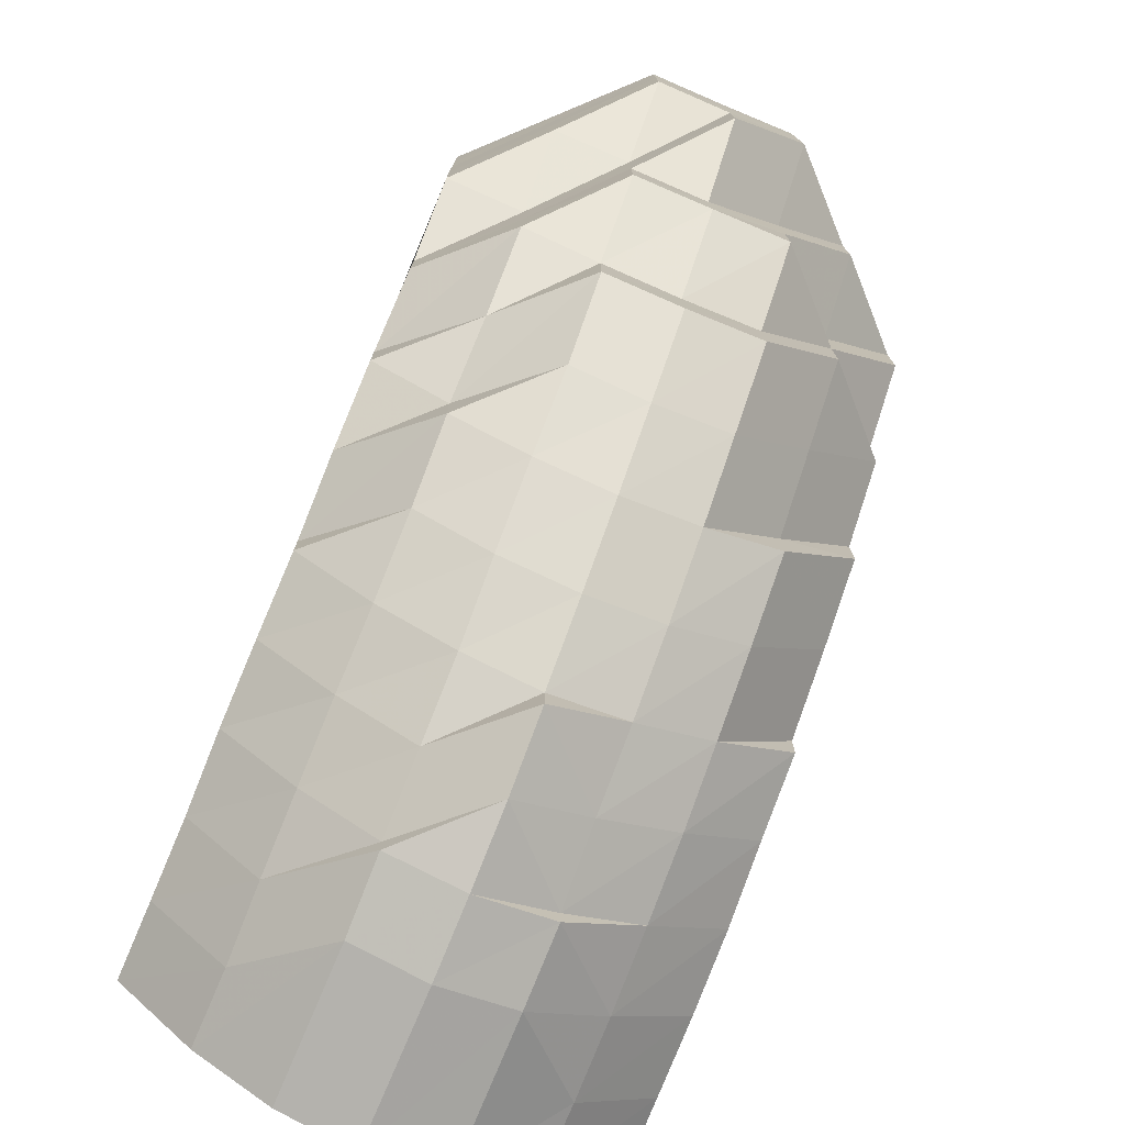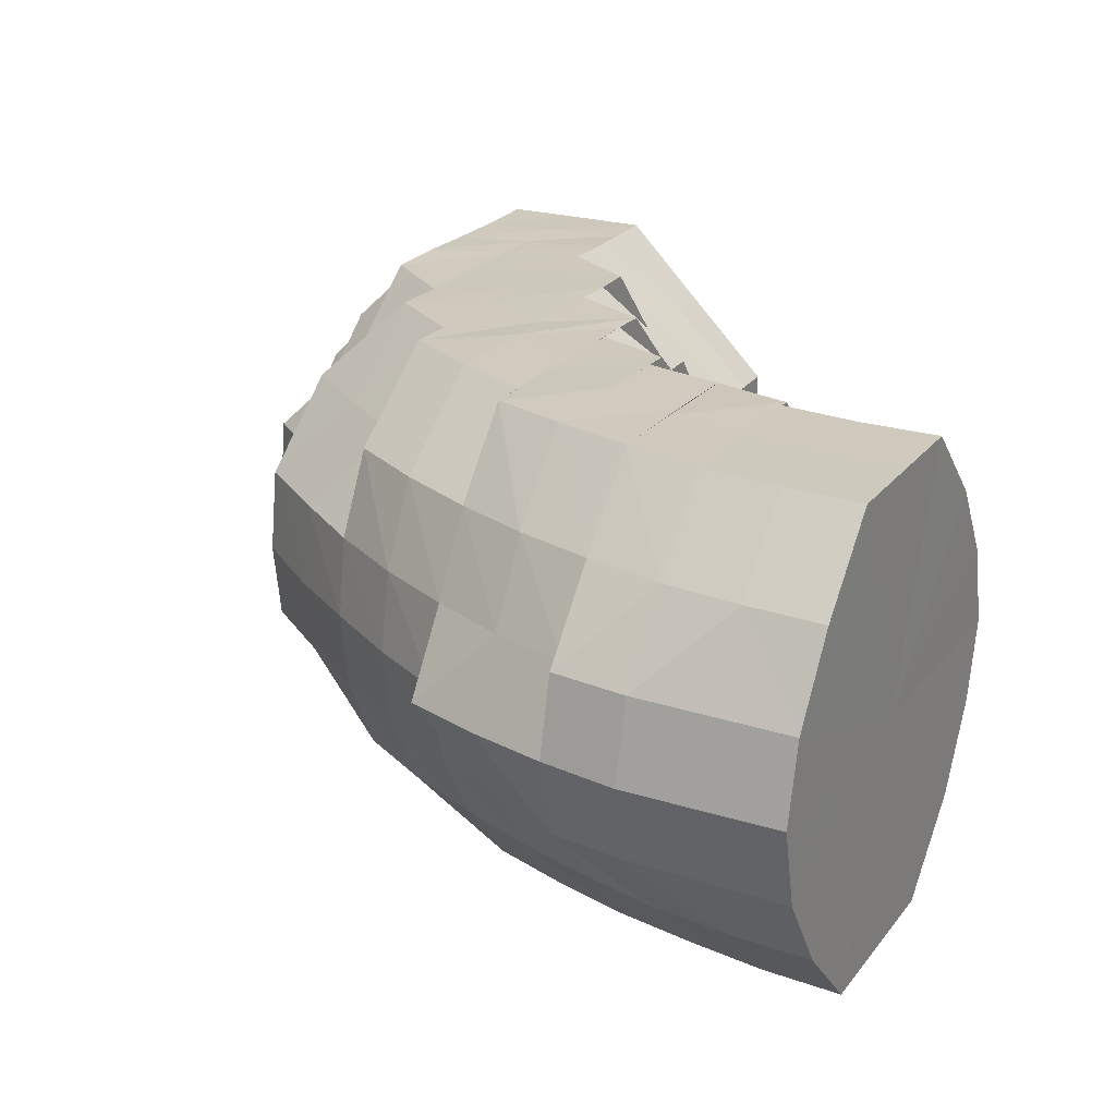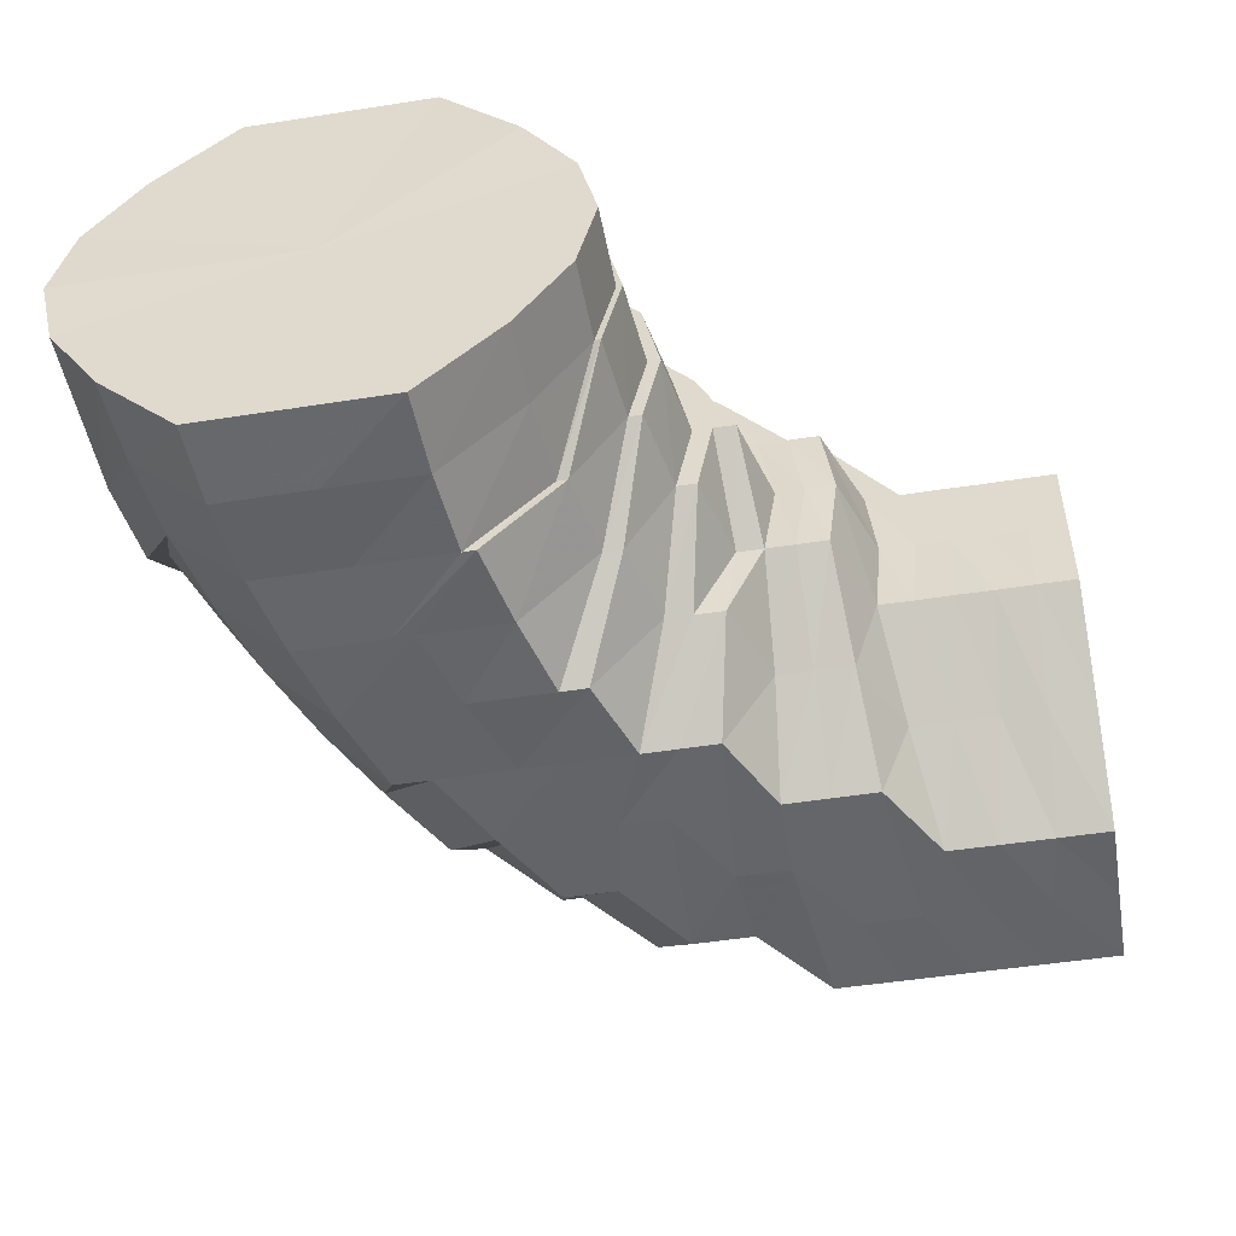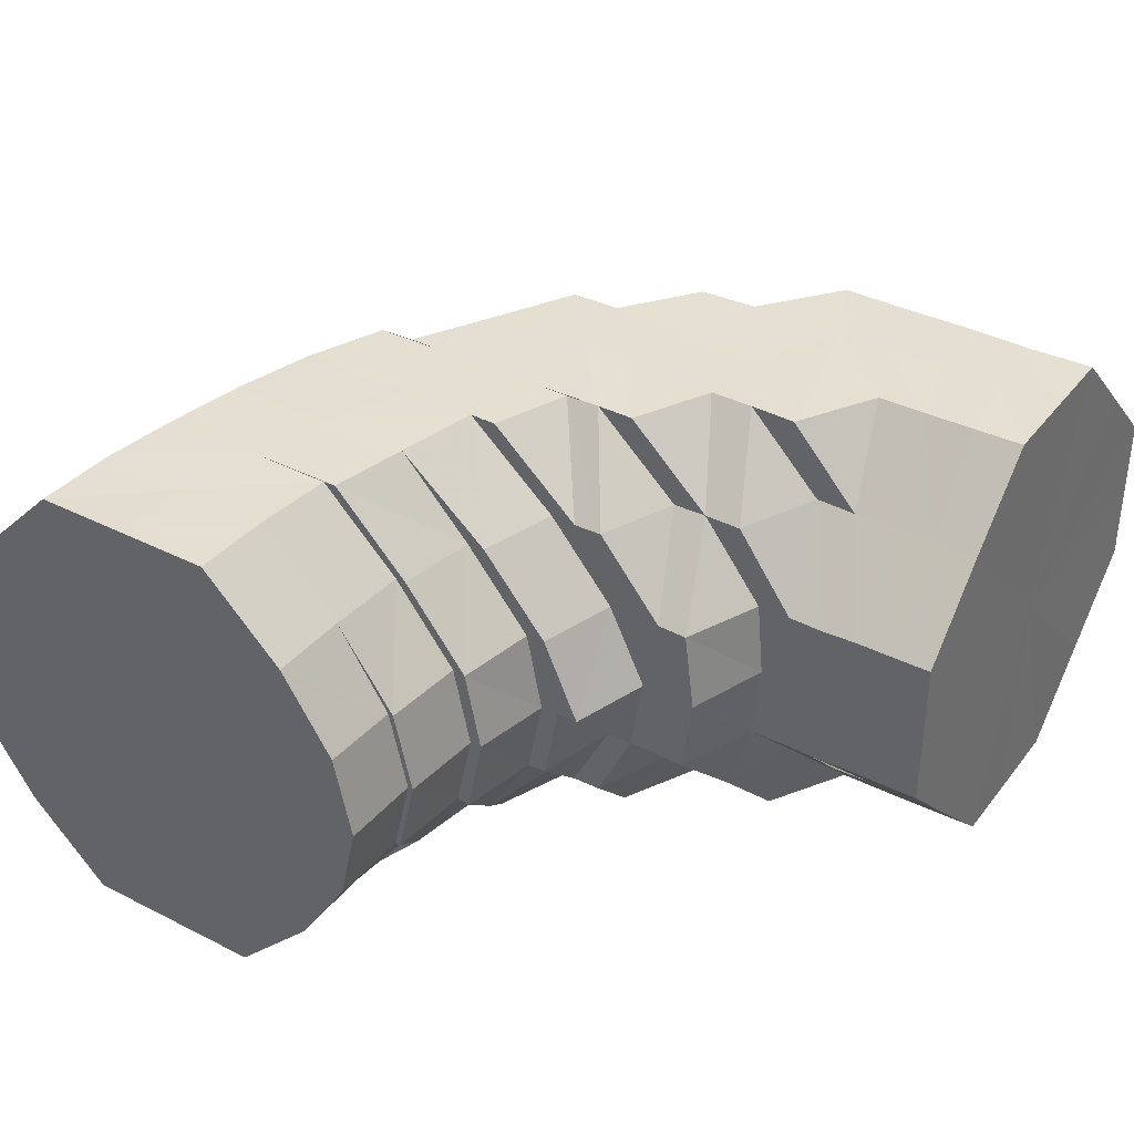
<metadata>
{"format":"obj","ext":"obj","renderer":"f3d","projection":"perspective","resolution":1024,"background":"white","views":[{"elev":-77.0,"azim":67.3,"up":"+Z"},{"elev":22.9,"azim":-152.1,"up":"+Y"},{"elev":-51.2,"azim":-80.4,"up":"+Y"},{"elev":37.1,"azim":-56.9,"up":"+Y"}]}
</metadata>
<code>
o 20684
v 2209 1855 12.9
v 2209 1855 12.9
v 2209 1855 12.9
v 2209 1855 12.9
v 2209 1855 12.9
v 2209 1855 12.9
v 2209 1855 12.9
v 2209 1855 12.9
v 2209 1855 12.9
v 2209 1855 12.91
v 2209 1855 12.91
v 2209 1855 12.9
v 2209 1855 12.91
v 2209 1855 12.9
v 2209 1855 12.91
v 2209 1855 12.92
v 2209 1855 12.92
v 2209 1855 12.92
v 2209 1855 12.91
v 2209 1855 12.92
v 2209 1855 12.91
v 2209 1855 12.93
v 2209 1855 12.93
v 2209 1855 12.93
v 2209 1855 12.94
v 2209 1855 12.95
v 2209 1855 12.96
v 2209 1855 12.95
v 2209 1855 12.94
v 2209 1855 12.93
v 2209 1855 12.92
v 2209 1855 12.94
v 2209 1855 12.95
v 2209 1855 12.94
v 2209 1855 12.94
v 2209 1855 12.93
v 2209 1855 12.93
v 2209 1855 12.94
v 2209 1855 12.95
v 2209 1855 12.94
v 2209 1855 12.95
v 2209 1855 12.95
v 2209 1855 12.94
v 2209 1855 12.95
v 2209 1855 12.96
v 2209 1855 12.95
v 2209 1855 12.96
v 2209 1855 12.96
v 2209 1855 12.96
v 2209 1855 12.96
v 2209 1855 12.96
v 2209 1855 12.96
v 2209 1855 12.96
v 2209 1855 12.96
v 2209 1855 12.96
v 2209 1855 12.96
v 2209 1855 12.96
v 2209 1855 12.96
v 2209 1855 12.96
v 2209 1855 12.95
v 2209 1855 12.95
v 2209 1855 12.96
v 2209 1855 12.94
v 2209 1855 12.95
v 2209 1855 12.95
v 2209 1855 12.96
v 2209 1855 12.94
v 2209 1855 12.95
v 2209 1855 12.94
v 2209 1855 12.95
v 2209 1855 12.95
v 2209 1855 12.96
v 2209 1855 12.96
v 2209 1855 12.96
v 2209 1855 12.96
v 2209 1855 12.96
v 2209 1855 12.96
v 2209 1855 12.95
v 2209 1855 12.96
v 2209 1855 12.96
v 2209 1855 12.96
v 2209 1855 12.96
v 2209 1855 12.96
v 2209 1855 12.95
v 2209 1855 12.95
v 2209 1855 12.94
v 2209 1855 12.95
v 2209 1855 12.96
v 2209 1855 12.96
v 2209 1855 12.96
v 2209 1855 12.95
v 2209 1855 12.96
v 2209 1855 12.96
v 2209 1855 12.94
v 2209 1855 12.95
v 2209 1855 12.94
v 2209 1855 12.94
v 2209 1855 12.94
v 2209 1855 12.93
v 2209 1855 12.96
v 2209 1855 12.94
v 2209 1855 12.94
v 2209 1855 12.96
v 2209 1855 12.93
v 2209 1855 12.95
v 2209 1855 12.94
v 2209 1855 12.96
v 2209 1855 12.93
v 2209 1855 12.93
v 2209 1855 12.93
v 2209 1855 12.93
v 2209 1855 12.92
v 2209 1855 12.93
v 2209 1855 12.92
v 2209 1855 12.92
v 2209 1855 12.91
v 2209 1855 12.92
v 2209 1855 12.91
v 2209 1855 12.93
v 2209 1855 12.94
v 2209 1855 12.91
v 2209 1855 12.92
v 2209 1855 12.94
v 2209 1855 12.95
v 2209 1855 12.94
v 2209 1855 12.93
v 2209 1855 12.94
v 2209 1855 12.93
v 2209 1855 12.92
v 2209 1855 12.93
v 2209 1855 12.92
v 2209 1855 12.91
v 2209 1855 12.91
v 2209 1855 12.92
v 2209 1855 12.91
v 2209 1855 12.9
v 2209 1855 12.91
v 2209 1855 12.91
v 2209 1855 12.9
v 2209 1855 12.9
v 2209 1855 12.9
v 2209 1855 12.9
v 2209 1855 12.91
v 2209 1855 12.91
v 2209 1855 12.91
v 2209 1855 12.91
v 2209 1855 12.91
v 2209 1855 12.92
v 2209 1855 12.91
v 2209 1855 12.9
v 2209 1855 12.9
v 2209 1855 12.92
v 2209 1855 12.92
v 2209 1855 12.93
v 2209 1855 12.93
v 2209 1855 12.93
v 2209 1855 12.92
v 2209 1855 12.93
v 2209 1855 12.92
v 2209 1855 12.93
v 2209 1855 12.94
v 2209 1855 12.94
v 2209 1855 12.95
v 2209 1855 12.95
v 2209 1855 12.96
v 2209 1855 12.96
v 2209 1855 12.96
v 2209 1855 12.96
v 2209 1855 12.96
v 2209 1855 12.96
v 2209 1855 12.95
v 2209 1855 12.97
v 2209 1855 12.96
v 2209 1855 12.97
v 2209 1855 12.97
v 2209 1855 12.96
v 2209 1855 12.97
v 2209 1855 12.97
v 2209 1855 12.98
v 2209 1855 12.97
v 2209 1855 12.96
v 2209 1855 12.98
v 2209 1855 12.97
v 2209 1855 12.97
v 2209 1855 12.98
v 2209 1855 12.97
v 2209 1855 12.97
v 2209 1855 12.97
v 2209 1855 12.97
v 2209 1855 12.97
v 2209 1855 12.97
v 2209 1855 12.96
v 2209 1855 12.96
v 2209 1855 12.96
v 2209 1855 12.97
v 2209 1855 12.96
v 2209 1855 12.96
v 2209 1855 12.96
v 2209 1855 12.95
v 2209 1855 12.96
v 2209 1855 12.95
v 2209 1855 12.95
v 2209 1855 12.94
v 2209 1855 12.96
v 2209 1855 12.97
v 2209 1855 12.95
v 2209 1855 12.96
v 2209 1855 12.94
v 2209 1855 12.95
v 2209 1855 12.94
v 2209 1855 12.94
v 2209 1855 12.93
v 2209 1855 12.94
v 2209 1855 12.93
v 2209 1855 12.94
v 2209 1855 12.93
v 2209 1855 12.94
v 2209 1855 12.94
v 2209 1855 12.94
v 2209 1855 12.95
v 2209 1855 12.94
v 2209 1855 12.94
v 2209 1855 12.95
v 2209 1855 12.94
v 2209 1855 12.95
v 2209 1855 12.95
v 2209 1855 12.96
v 2209 1855 12.97
v 2209 1855 12.96
v 2209 1855 12.97
v 2209 1855 12.95
v 2209 1855 12.94
v 2209 1855 12.97
v 2209 1855 12.96
v 2209 1855 12.98
v 2209 1855 12.98
v 2209 1855 12.98
v 2209 1855 12.98
v 2209 1855 12.98
v 2209 1855 12.98
v 2209 1855 12.98
v 2209 1855 12.98
v 2209 1855 12.98
v 2209 1855 12.98
v 2209 1855 12.98
v 2209 1855 12.97
v 2209 1855 12.98
v 2209 1855 12.96
v 2209 1855 12.97
v 2209 1855 12.96
v 2209 1855 12.96
v 2209 1855 12.95
v 2209 1855 12.96
v 2209 1855 12.95
v 2209 1855 12.96
v 2209 1855 12.95
v 2209 1855 12.96
v 2209 1855 12.95
v 2209 1855 12.96
v 2209 1855 12.95
v 2209 1855 12.96
v 2209 1855 12.96
v 2209 1855 12.96
v 2209 1855 12.97
v 2209 1855 12.98
v 2209 1855 12.98
v 2209 1855 12.98
v 2209 1855 12.97
v 2209 1855 12.98
v 2209 1855 12.97
v 2209 1855 12.98
v 2209 1855 12.97
v 2209 1855 12.98
v 2209 1855 12.99
v 2209 1855 12.98
v 2209 1855 12.97
v 2209 1855 12.99
v 2209 1855 12.99
v 2209 1855 12.99
v 2209 1855 13
v 2209 1855 12.98
v 2209 1855 12.98
v 2209 1855 12.99
v 2209 1855 12.98
v 2209 1855 13
v 2209 1855 13
v 2209 1855 13.01
v 2209 1855 12.99
v 2209 1855 12.99
v 2209 1855 12.99
v 2209 1855 12.99
v 2209 1855 13
v 2209 1855 13
v 2209 1855 12.99
v 2209 1855 12.99
v 2209 1855 13
v 2209 1855 12.99
v 2209 1855 12.99
v 2209 1855 13
v 2209 1855 12.98
v 2209 1855 12.99
v 2209 1855 12.99
v 2209 1855 12.98
v 2209 1855 12.98
v 2209 1855 12.99
v 2209 1855 12.97
v 2209 1855 12.98
v 2209 1855 12.99
v 2209 1855 12.97
v 2209 1855 12.98
v 2209 1855 12.99
v 2209 1855 12.97
v 2209 1855 12.98
v 2209 1855 12.99
v 2209 1855 12.97
v 2209 1855 12.98
v 2209 1855 12.99
v 2209 1855 12.97
v 2209 1855 12.98
v 2209 1855 12.98
v 2209 1855 12.99
v 2209 1855 12.99
v 2209 1855 12.99
v 2209 1855 13
v 2209 1855 13.01
v 2209 1855 13
v 2209 1855 13.01
v 2209 1855 13
v 2209 1855 13.01
v 2209 1855 13
v 2209 1855 13.01
v 2209 1855 13
v 2209 1855 13.01
v 2209 1855 13.01
v 2209 1855 13.01
v 2209 1855 13.01
v 2209 1855 13.01
v 2209 1855 13.01
v 2209 1855 13.01
v 2209 1855 13
v 2209 1855 13.01
v 2209 1855 13.01
v 2209 1855 13
v 2209 1855 13.01
v 2209 1855 13.01
v 2209 1855 13
v 2209 1855 13.01
v 2209 1855 13.01
v 2209 1855 13
v 2209 1855 13.01
v 2209 1855 13.01
v 2209 1855 13
v 2209 1855 13.01
v 2209 1855 13.01
v 2209 1855 13
v 2209 1855 13.01
v 2209 1855 13.01
v 2209 1855 13
v 2209 1855 13.01
v 2209 1855 13.01
v 2209 1855 13
v 2209 1855 13.01
v 2209 1855 13.01
v 2209 1855 13
v 2209 1855 13.01
v 2209 1855 13.01
v 2209 1855 13.01
v 2209 1855 13.01
v 2209 1855 13.01
v 2209 1855 12.96
v 2209 1855 12.96
v 2209 1855 12.96
v 2209 1855 12.96
v 2209 1855 12.96
v 2209 1855 12.95
v 2209 1855 12.95
v 2209 1855 12.96
v 2209 1855 12.96
v 2209 1855 12.95
v 2209 1855 12.94
v 2209 1855 12.9
v 2209 1855 12.9
v 2209 1855 12.93
v 2209 1855 12.91
v 2209 1855 12.9
v 2209 1855 12.92
v 2209 1855 12.91
v 2209 1855 12.93
v 2209 1855 12.92
v 2209 1855 12.94
v 2209 1855 12.93
v 2209 1855 12.95
v 2209 1855 12.94
v 2209 1855 12.96
v 2209 1855 12.95
v 2209 1855 12.96
v 2209 1855 12.96
f 1 2 3
f 4 5 2
f 6 7 1
f 7 2 8
f 7 9 2
f 10 9 7
f 10 11 12
f 13 10 7
f 13 7 14
f 15 13 6
f 16 10 13
f 17 18 15
f 18 16 13
f 18 13 19
f 16 20 10
f 20 21 10
f 22 20 16
f 20 23 21
f 24 22 16
f 24 16 18
f 25 22 24
f 25 26 22
f 27 28 25
f 29 23 20
f 30 24 18
f 30 18 31
f 32 24 30
f 33 34 32
f 35 32 30
f 35 30 36
f 37 30 17
f 38 35 37
f 39 40 35
f 41 42 38
f 42 35 43
f 42 44 35
f 45 44 46
f 47 48 41
f 49 50 48
f 51 49 52
f 53 52 47
f 54 55 45
f 56 57 54
f 58 59 53
f 60 61 58
f 61 59 62
f 63 64 61
f 61 65 59
f 65 66 59
f 67 68 65
f 69 67 70
f 65 71 66
f 71 57 66
f 72 66 73
f 71 74 57
f 73 75 76
f 76 77 78
f 79 80 75
f 80 81 82
f 82 83 84
f 85 74 71
f 86 85 87
f 74 88 57
f 89 88 90
f 85 91 74
f 74 92 88
f 91 92 74
f 92 93 88
f 94 91 85
f 91 95 92
f 96 94 85
f 96 85 97
f 94 98 91
f 98 95 91
f 99 96 97
f 95 100 92
f 92 100 93
f 99 101 102
f 95 103 100
f 104 96 99
f 98 105 95
f 105 103 95
f 106 105 98
f 103 107 100
f 108 106 98
f 108 98 94
f 109 94 96
f 109 108 94
f 104 109 96
f 110 106 108
f 111 108 109
f 111 110 108
f 112 111 109
f 112 109 104
f 113 110 111
f 114 111 112
f 114 113 111
f 115 112 104
f 116 114 112
f 116 112 115
f 115 104 117
f 117 104 99
f 118 116 115
f 117 99 119
f 119 99 120
f 121 115 117
f 118 115 121
f 122 117 119
f 121 117 122
f 119 120 123
f 123 120 61
f 123 61 124
f 125 123 60
f 126 119 123
f 122 119 126
f 126 123 127
f 128 126 125
f 129 122 126
f 129 126 130
f 131 129 128
f 132 122 129
f 132 121 122
f 133 132 129
f 133 129 134
f 135 133 131
f 3 136 135
f 136 133 137
f 138 121 132
f 2 136 139
f 2 140 136
f 141 132 133
f 136 141 133
f 140 141 136
f 141 138 132
f 138 118 121
f 140 142 141
f 142 138 141
f 143 142 140
f 144 118 138
f 142 144 138
f 144 145 118
f 145 116 118
f 146 144 142
f 143 146 142
f 147 145 144
f 146 147 144
f 145 148 116
f 148 114 116
f 149 143 150
f 150 143 151
f 147 152 145
f 152 148 145
f 148 153 114
f 153 113 114
f 152 154 148
f 154 153 148
f 155 152 147
f 156 154 152
f 155 156 152
f 157 155 147
f 157 147 146
f 158 155 157
f 159 146 143
f 159 157 146
f 21 159 143
f 23 159 21
f 160 157 159
f 23 160 159
f 160 158 157
f 161 160 23
f 161 162 160
f 29 161 23
f 163 162 161
f 164 161 29
f 26 164 29
f 163 165 162
f 166 164 26
f 167 163 164
f 166 167 164
f 167 168 163
f 168 165 163
f 169 166 170
f 170 166 171
f 172 167 166
f 173 172 166
f 174 168 167
f 172 174 167
f 168 175 165
f 175 176 165
f 174 177 168
f 177 175 168
f 175 178 176
f 177 179 175
f 179 178 175
f 178 180 181
f 182 179 177
f 183 177 174
f 183 182 177
f 184 183 174
f 184 174 172
f 185 182 183
f 186 183 184
f 186 185 183
f 187 184 172
f 187 172 173
f 188 186 184
f 188 184 187
f 189 185 186
f 190 186 188
f 190 189 186
f 191 187 173
f 191 173 192
f 192 193 194
f 195 187 191
f 195 188 187
f 196 191 192
f 196 192 197
f 197 198 199
f 93 191 196
f 93 195 191
f 88 93 196
f 88 196 55
f 100 195 93
f 90 196 200
f 100 107 195
f 107 188 195
f 107 190 188
f 200 201 202
f 202 201 203
f 204 190 107
f 103 204 107
f 204 205 190
f 205 189 190
f 206 204 103
f 105 206 103
f 207 205 204
f 206 207 204
f 208 206 105
f 106 208 105
f 209 207 206
f 208 209 206
f 210 208 106
f 110 210 106
f 211 209 208
f 210 211 208
f 212 210 110
f 113 212 110
f 213 211 210
f 212 213 210
f 214 212 113
f 153 214 113
f 215 213 212
f 214 215 212
f 216 214 153
f 154 216 153
f 217 215 214
f 216 217 214
f 218 216 154
f 156 218 154
f 219 220 218
f 221 218 156
f 218 222 216
f 222 217 216
f 223 222 218
f 224 221 156
f 224 156 155
f 158 224 155
f 225 224 158
f 226 221 224
f 225 226 224
f 176 226 225
f 227 228 226
f 226 229 221
f 230 229 226
f 229 231 232
f 230 233 229
f 233 234 229
f 229 234 223
f 235 233 230
f 178 235 230
f 233 236 234
f 237 235 178
f 179 237 178
f 235 238 233
f 238 236 233
f 237 239 235
f 239 238 235
f 240 237 179
f 182 240 179
f 241 239 237
f 240 241 237
f 242 240 182
f 185 242 182
f 243 241 240
f 242 243 240
f 244 242 185
f 189 244 185
f 245 243 242
f 244 245 242
f 246 244 189
f 205 246 189
f 247 245 244
f 246 247 244
f 248 246 205
f 207 248 205
f 249 247 246
f 248 249 246
f 250 248 207
f 209 250 207
f 251 249 248
f 250 251 248
f 252 250 209
f 211 252 209
f 253 251 250
f 252 253 250
f 254 252 211
f 213 254 211
f 255 253 252
f 254 255 252
f 256 254 213
f 215 256 213
f 257 255 254
f 256 257 254
f 258 256 215
f 217 258 215
f 259 257 256
f 258 259 256
f 260 258 217
f 222 260 217
f 261 259 258
f 260 261 258
f 262 260 222
f 223 262 222
f 234 262 223
f 262 263 260
f 263 261 260
f 234 264 262
f 264 263 262
f 236 264 234
f 265 266 264
f 264 267 263
f 263 268 261
f 267 268 263
f 269 267 264
f 268 270 261
f 261 270 259
f 267 271 268
f 272 273 270
f 269 274 267
f 274 271 267
f 271 275 276
f 277 274 269
f 274 278 271
f 279 277 269
f 277 280 274
f 280 278 274
f 279 281 282
f 278 283 271
f 271 283 284
f 280 285 278
f 278 286 283
f 285 286 278
f 285 287 286
f 238 279 236
f 288 279 238
f 239 288 238
f 288 289 279
f 289 277 279
f 290 288 239
f 241 290 239
f 291 289 288
f 290 291 288
f 289 292 277
f 292 280 277
f 291 293 289
f 293 292 289
f 294 290 241
f 243 294 241
f 295 291 290
f 294 295 290
f 296 293 291
f 295 296 291
f 297 294 243
f 245 297 243
f 298 295 294
f 297 298 294
f 299 296 295
f 298 299 295
f 300 297 245
f 247 300 245
f 301 298 297
f 300 301 297
f 302 299 298
f 301 302 298
f 303 300 247
f 249 303 247
f 304 301 300
f 303 304 300
f 305 302 301
f 304 305 301
f 306 303 249
f 251 306 249
f 307 304 303
f 306 307 303
f 308 305 304
f 307 308 304
f 309 306 251
f 253 309 251
f 310 307 306
f 309 310 306
f 311 308 307
f 310 311 307
f 312 309 253
f 255 312 253
f 313 310 309
f 312 313 309
f 314 311 310
f 313 314 310
f 315 312 255
f 257 315 255
f 316 313 312
f 315 316 312
f 317 314 313
f 316 317 313
f 318 315 257
f 259 318 257
f 270 318 259
f 318 319 315
f 319 316 315
f 270 320 318
f 320 319 318
f 284 320 270
f 319 321 316
f 321 317 316
f 320 322 319
f 322 321 319
f 284 323 320
f 323 322 320
f 283 323 284
f 283 324 323
f 286 324 283
f 286 325 324
f 324 326 323
f 323 326 322
f 324 327 326
f 322 328 321
f 326 328 322
f 326 329 328
f 328 330 321
f 321 330 317
f 328 331 330
f 330 332 317
f 330 333 332
f 317 332 314
f 334 335 330
f 336 334 328
f 337 336 326
f 336 334 338
f 337 336 338
f 334 335 338
f 335 339 332
f 335 339 338
f 332 340 314
f 332 341 340
f 314 340 311
f 339 342 340
f 339 342 338
f 340 343 311
f 340 344 343
f 311 343 308
f 342 345 343
f 342 345 338
f 343 346 308
f 343 347 346
f 308 346 305
f 345 348 346
f 345 348 338
f 346 349 305
f 346 350 349
f 305 349 302
f 348 351 349
f 348 351 338
f 349 352 302
f 349 353 352
f 302 352 299
f 351 354 352
f 351 354 338
f 352 355 299
f 352 356 355
f 299 355 296
f 354 357 355
f 354 357 338
f 355 358 296
f 355 359 358
f 296 358 293
f 357 360 358
f 357 360 338
f 358 361 293
f 358 362 361
f 293 361 292
f 360 363 361
f 360 363 338
f 361 364 292
f 361 365 364
f 292 364 280
f 364 285 280
f 364 366 285
f 363 367 364
f 363 367 338
f 367 368 285
f 367 368 338
f 368 369 338
f 368 369 286
f 369 337 338
f 369 337 324
f 370 371 372
f 371 373 374
f 373 375 376
f 377 378 379
f 379 378 380
f 381 382 383
f 382 384 383
f 385 381 383
f 384 386 383
f 387 385 383
f 386 388 383
f 389 387 383
f 388 390 383
f 391 389 383
f 390 392 383
f 393 391 383
f 392 394 383
f 395 393 383
f 394 396 383
f 397 395 383
f 396 397 383

</code>
